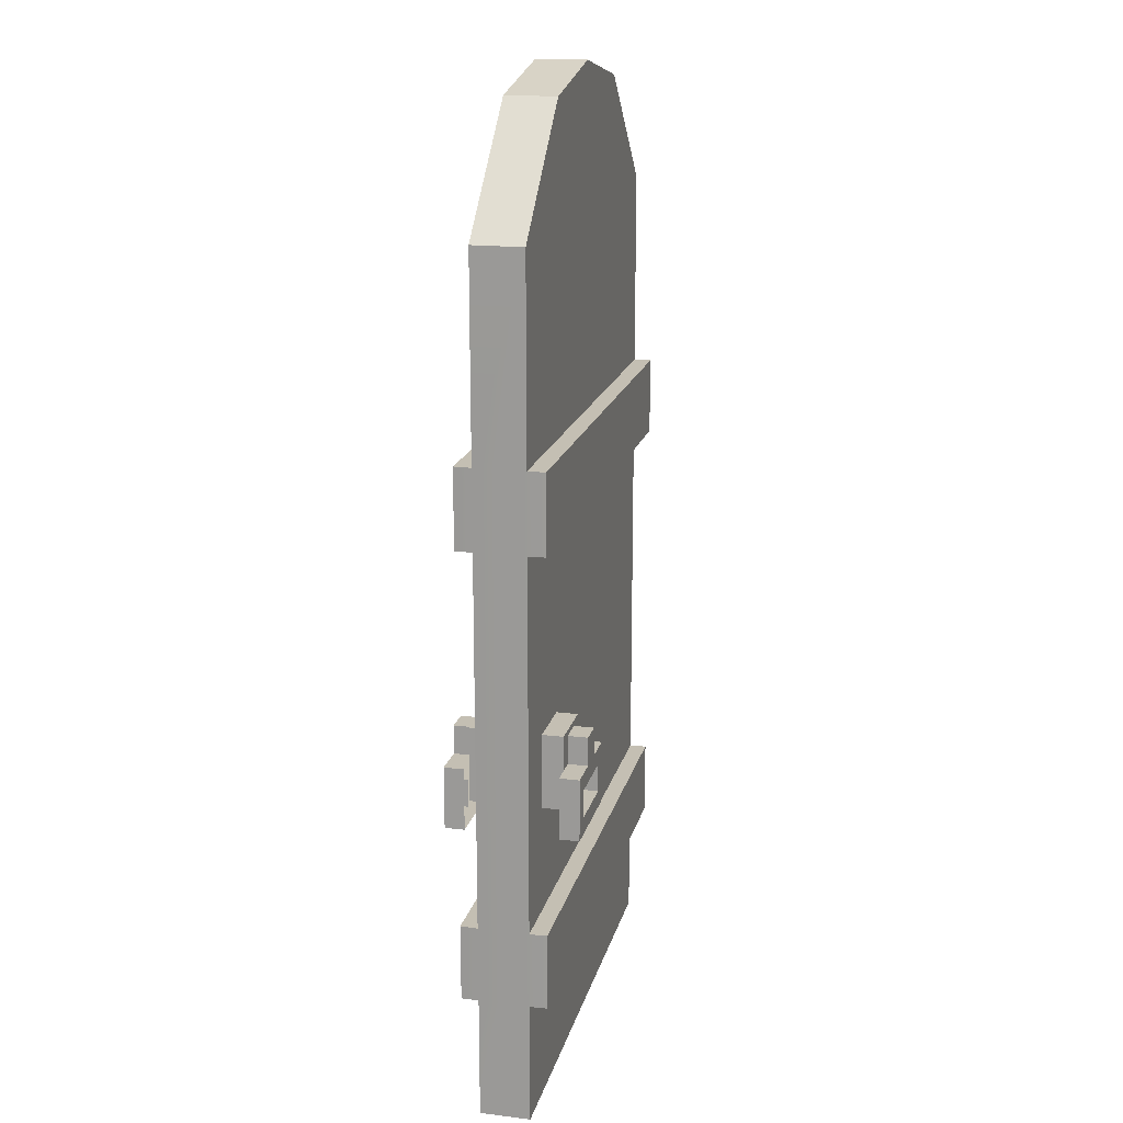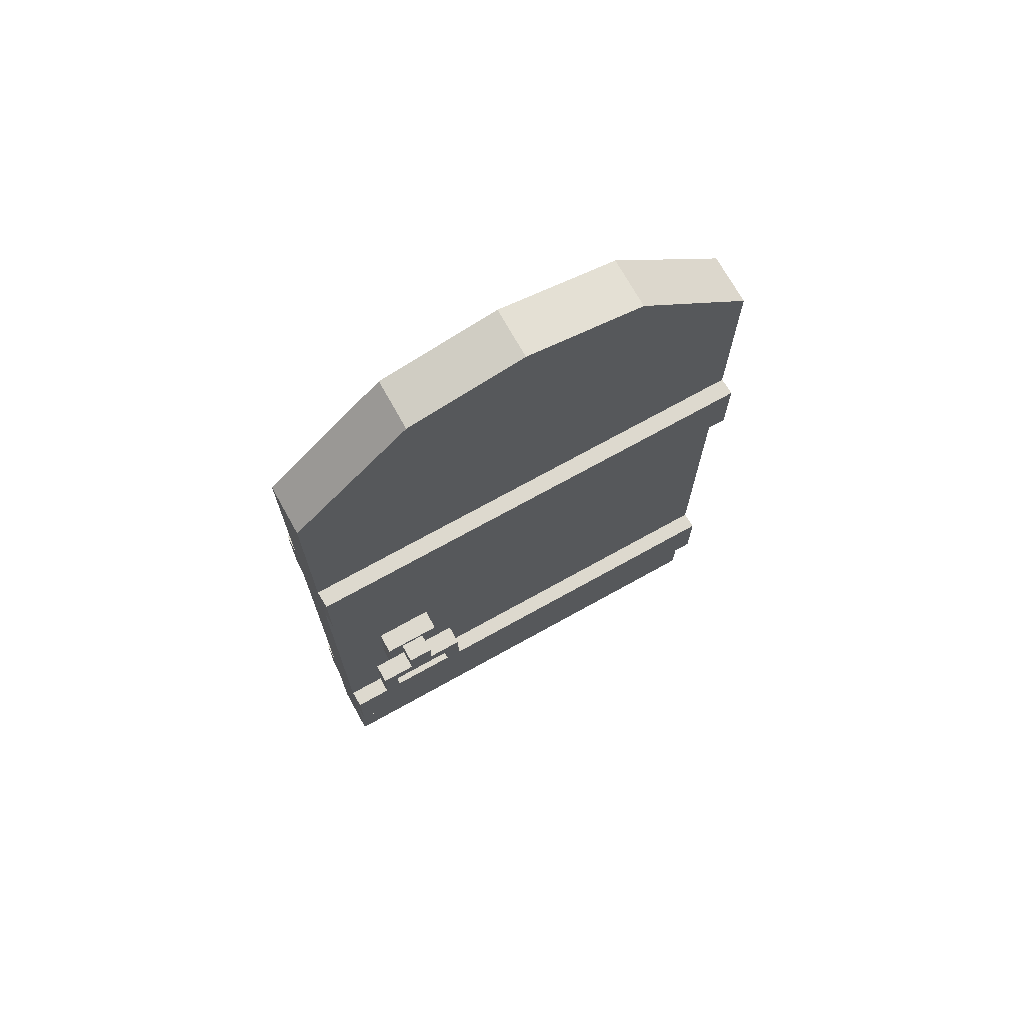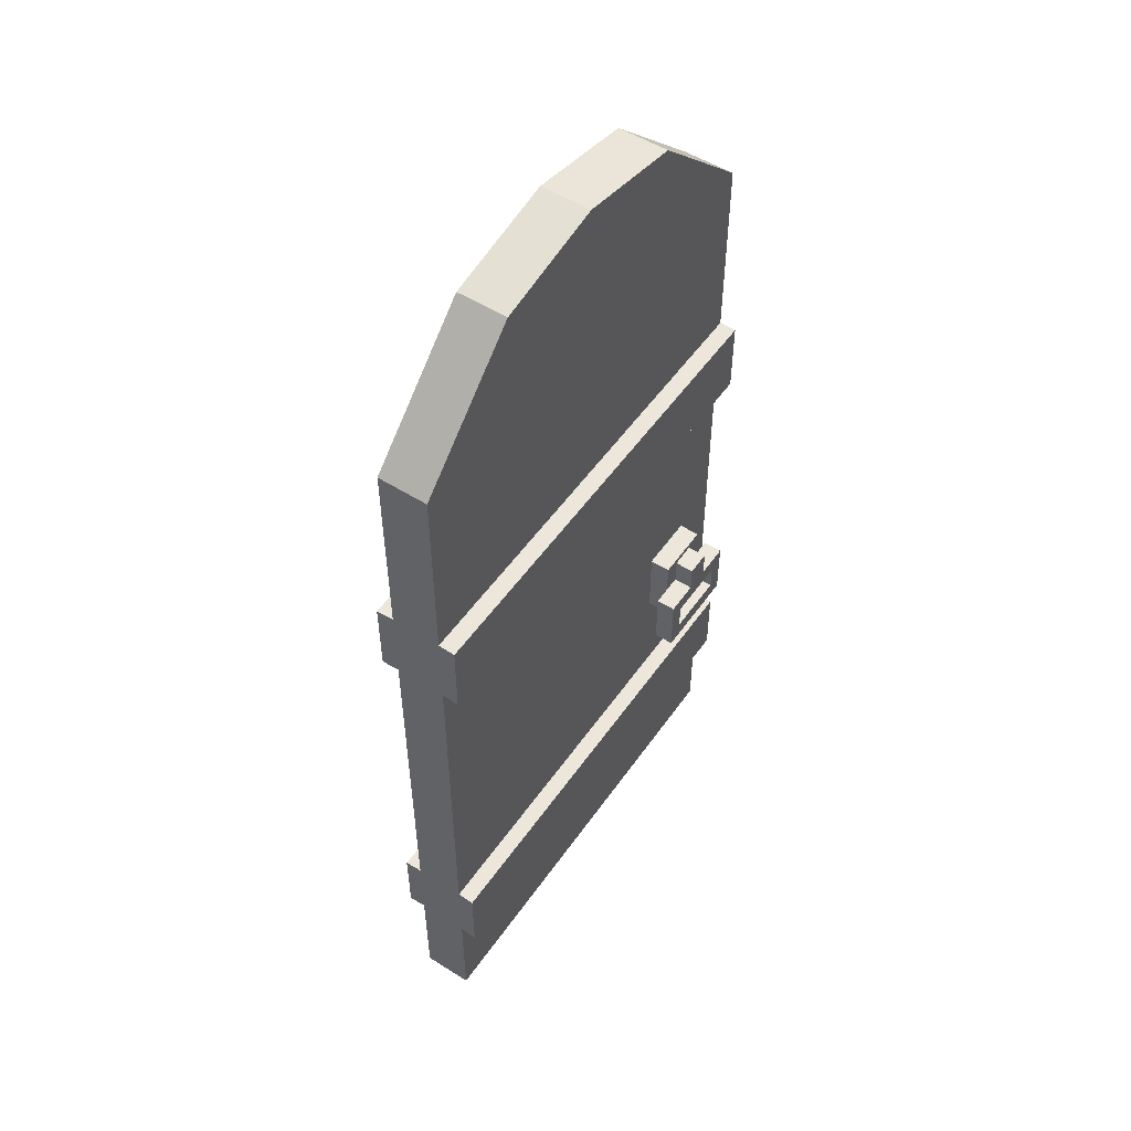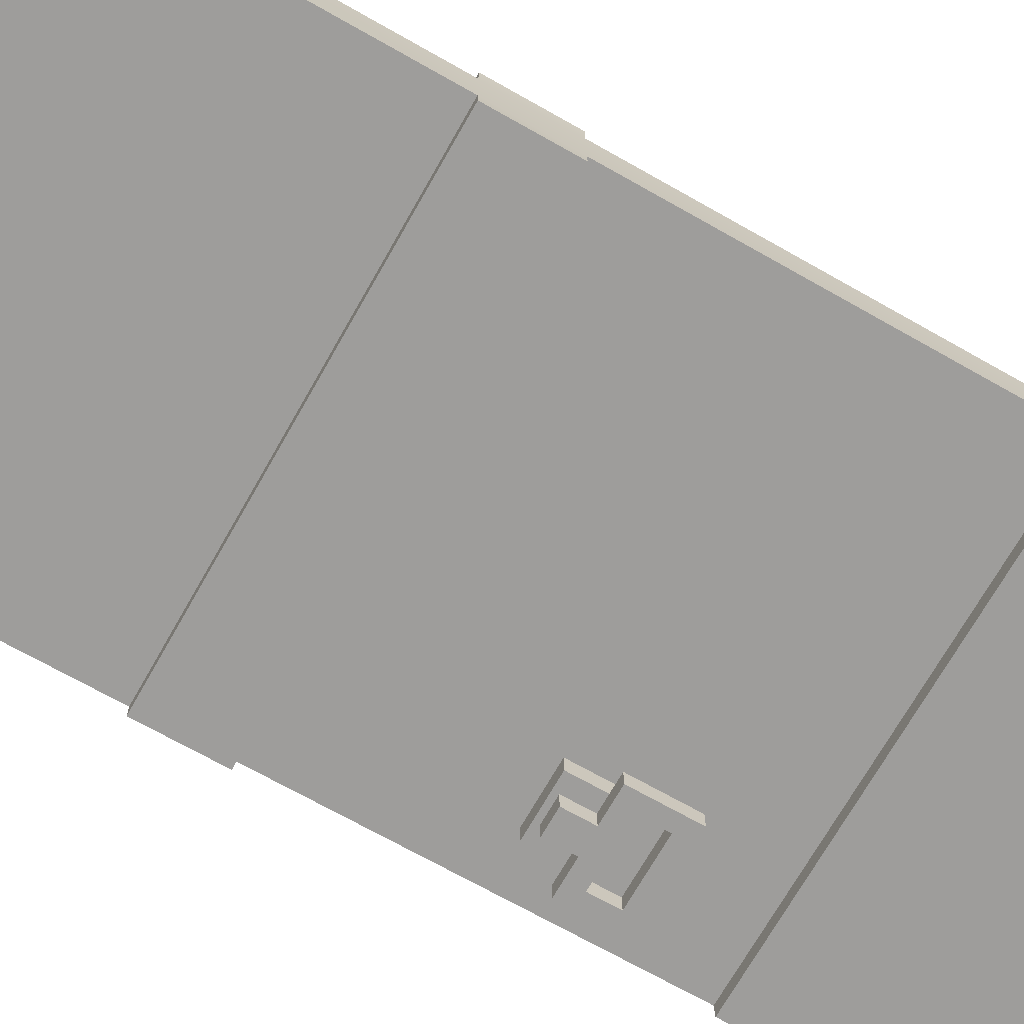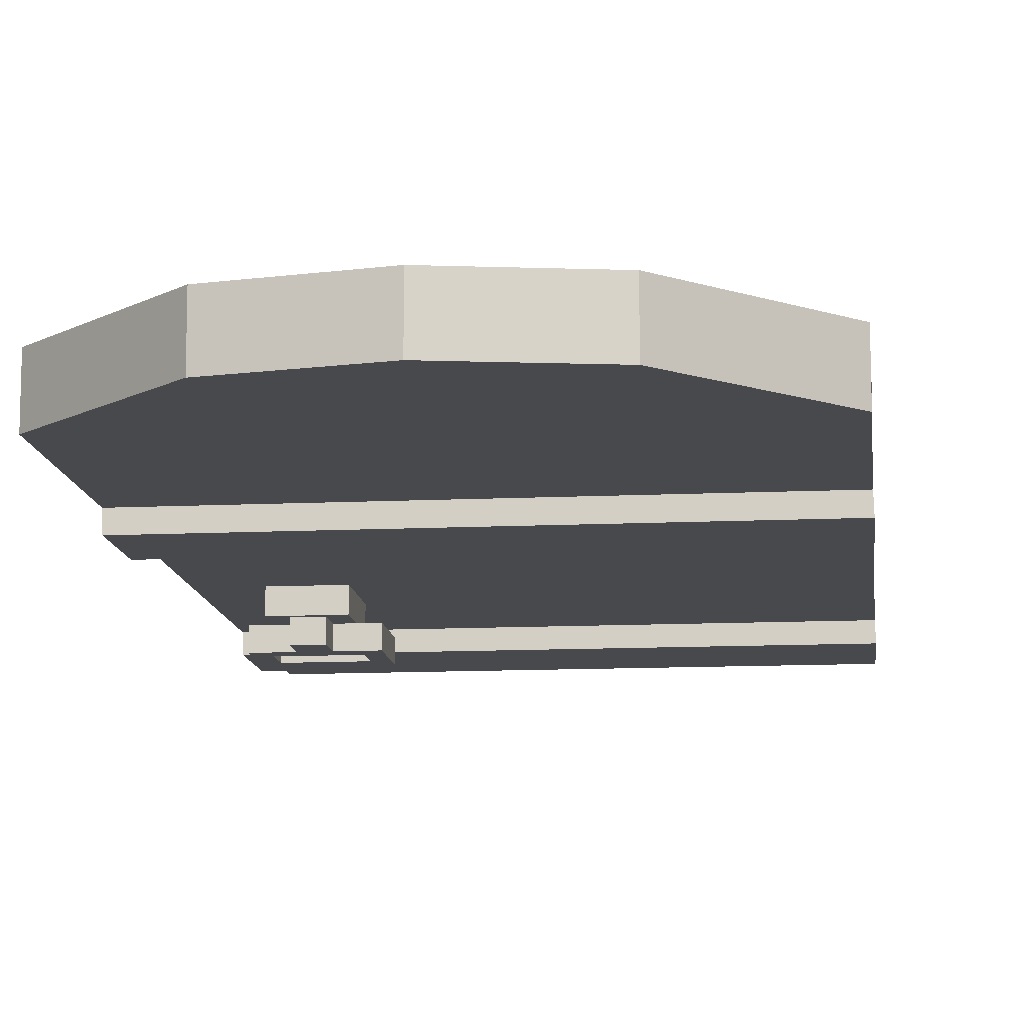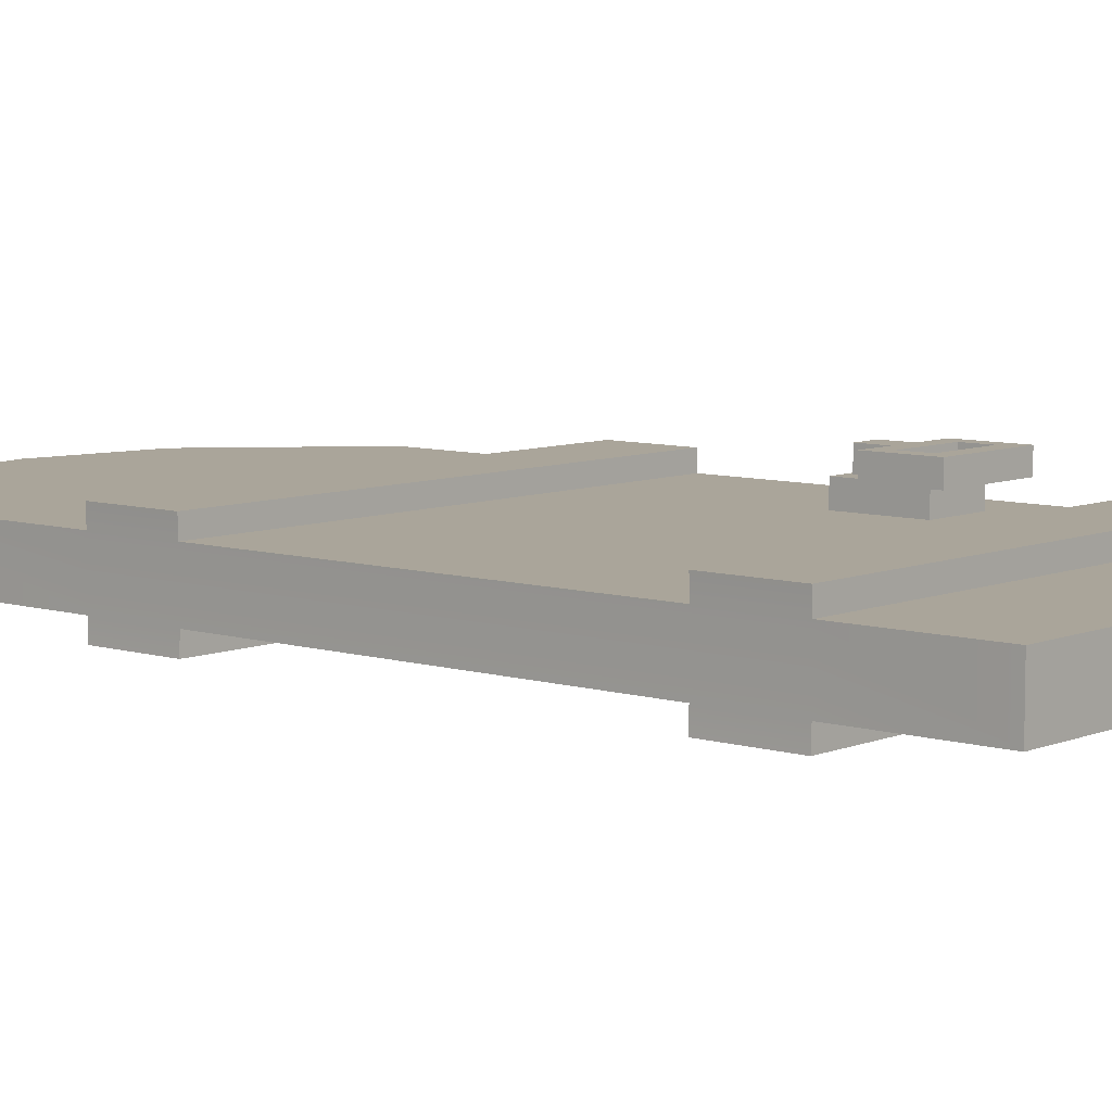
<metadata>
{"format":"obj","ext":"obj","renderer":"f3d","projection":"perspective","resolution":1024,"background":"white","views":[{"elev":17.7,"azim":103.4,"up":"+Y"},{"elev":71.8,"azim":150.9,"up":"+Y"},{"elev":52.6,"azim":-55.9,"up":"+Y"},{"elev":-70.7,"azim":-119.5,"up":"+Z"},{"elev":-12.0,"azim":-173.6,"up":"+Z"},{"elev":7.6,"azim":-49.1,"up":"+Z"}]}
</metadata>
<code>
g Door
v 1.4 1.158 -0.2681
v 1.4 1.411 -0.2681
v 1.4 1.411 -0.188
v 1.4 1.158 -0.188
v 1.4 1.158 -0.188
v 1.788 1.158 -0.188
v 1.788 1.158 -0.2681
v 1.4 1.158 -0.2681
v 1.788 1.411 -0.2681
v 1.788 1.158 -0.2681
v 1.788 1.158 -0.188
v 1.788 1.411 -0.188
v 1.646 1.411 -0.2681
v 1.788 1.411 -0.2681
v 1.788 1.411 -0.188
v 1.646 1.411 -0.188
v 1.4 1.411 -0.2681
v 1.542 1.411 -0.2681
v 1.542 1.411 -0.188
v 1.4 1.411 -0.188
v 1.646 1.529 -0.2681
v 1.646 1.529 -0.188
v 1.542 1.529 -0.188
v 1.542 1.529 -0.2681
v 1.646 1.411 -0.2681
v 1.646 1.411 -0.188
v 1.646 1.529 -0.188
v 1.646 1.529 -0.2681
v 1.646 1.411 -0.188
v 1.542 1.411 -0.188
v 1.542 1.529 -0.188
v 1.646 1.529 -0.188
v 1.542 1.411 -0.188
v 1.542 1.411 -0.2681
v 1.542 1.529 -0.2681
v 1.542 1.529 -0.188
v 1.542 1.411 -0.2681
v 1.646 1.529 -0.2681
v 1.542 1.529 -0.2681
v 1.646 1.411 -0.2681
v 1.462 1.342 -0.2681
v 1.4 1.411 -0.2681
v 1.462 1.227 -0.2681
v 1.4 1.158 -0.2681
v 1.726 1.227 -0.2681
v 1.788 1.158 -0.2681
v 1.726 1.342 -0.2681
v 1.788 1.411 -0.2681
v 1.462 1.342 -0.2681
v 1.462 1.227 -0.2681
v 1.462 1.227 -0.188
v 1.462 1.342 -0.188
v 1.462 1.227 -0.2681
v 1.726 1.227 -0.2681
v 1.726 1.227 -0.188
v 1.462 1.227 -0.188
v 1.726 1.227 -0.2681
v 1.726 1.342 -0.2681
v 1.726 1.342 -0.188
v 1.726 1.227 -0.188
v 1.726 1.342 -0.2681
v 1.462 1.342 -0.2681
v 1.462 1.342 -0.188
v 1.726 1.342 -0.188
v -0.002576 2.648 -0.173
v -0.002576 2.329 -0.173
v 1.921 2.329 -0.173
v 1.921 2.648 -0.173
v -0.002576 0.8127 -0.173
v -0.002576 0.5004 -0.173
v 1.921 0.5004 -0.173
v 1.921 0.8127 -0.173
v 1.923 2.329 -0.1023
v 1.923 2.648 -0.1023
v 1.921 2.648 -0.173
v 1.921 2.329 -0.173
v 1.923 2.648 -0.1023
v 2.517e-08 2.648 -0.1023
v -0.002576 2.648 -0.173
v 1.921 2.648 -0.173
v 2.517e-08 2.648 -0.1023
v 2.517e-08 2.329 -0.1023
v -0.002576 2.329 -0.173
v -0.002576 2.648 -0.173
v -0.002576 2.329 -0.173
v 2.517e-08 2.329 -0.1023
v 1.923 2.329 -0.1023
v 1.921 2.329 -0.173
v 1.923 0.5004 -0.1023
v 1.923 0.8127 -0.1023
v 1.921 0.8127 -0.173
v 1.921 0.5004 -0.173
v 1.923 0.8127 -0.1023
v 2.517e-08 0.8127 -0.1023
v -0.002576 0.8127 -0.173
v 1.921 0.8127 -0.173
v 2.517e-08 0.8127 -0.1023
v 2.517e-08 0.5004 -0.1023
v -0.002576 0.5004 -0.173
v -0.002576 0.8127 -0.173
v -0.002576 0.5004 -0.173
v 2.517e-08 0.5004 -0.1023
v 1.923 0.5004 -0.1023
v 1.921 0.5004 -0.173
v 2.517e-08 2.329 -0.1023
v 2.517e-08 0.8127 -0.1023
v 1.923 0.8127 -0.1023
v 1.923 2.329 -0.1023
v 2.517e-08 0.5004 -0.1023
v 2.517e-08 0 -0.1023
v 1.923 0 -0.1023
v 1.923 0.5004 -0.1023
v 1.475 1.552 -0.188
v 1.475 1.248 -0.188
v 1.713 1.248 -0.188
v 1.713 1.552 -0.188
v 1.475 1.248 -0.188
v 1.475 1.552 -0.188
v 1.475 1.552 0
v 1.475 1.248 0
v 1.475 1.248 0.188
v 1.475 1.552 0.188
v 1.713 1.248 -0.188
v 1.475 1.248 -0.188
v 1.475 1.248 0
v 1.713 1.248 0
v 1.713 1.248 0.188
v 1.475 1.248 0.188
v 1.713 1.552 -0.188
v 1.713 1.248 -0.188
v 1.713 1.248 0
v 1.713 1.552 0
v 1.713 1.552 0.188
v 1.713 1.248 0.188
v 1.475 1.552 -0.188
v 1.713 1.552 -0.188
v 1.713 1.552 0
v 1.475 1.552 0
v 1.475 1.552 0.188
v 1.713 1.552 0.188
v 1.4 1.158 0.2681
v 1.4 1.158 0.188
v 1.4 1.411 0.188
v 1.4 1.411 0.2681
v 1.4 1.158 0.188
v 1.4 1.158 0.2681
v 1.788 1.158 0.2681
v 1.788 1.158 0.188
v 1.788 1.411 0.2681
v 1.788 1.411 0.188
v 1.788 1.158 0.188
v 1.788 1.158 0.2681
v 1.646 1.411 0.2681
v 1.646 1.411 0.188
v 1.788 1.411 0.188
v 1.788 1.411 0.2681
v 1.4 1.411 0.2681
v 1.4 1.411 0.188
v 1.542 1.411 0.188
v 1.542 1.411 0.2681
v 1.646 1.529 0.2681
v 1.542 1.529 0.2681
v 1.542 1.529 0.188
v 1.646 1.529 0.188
v 1.646 1.411 0.2681
v 1.646 1.529 0.2681
v 1.646 1.529 0.188
v 1.646 1.411 0.188
v 1.646 1.411 0.188
v 1.646 1.529 0.188
v 1.542 1.529 0.188
v 1.542 1.411 0.188
v 1.542 1.411 0.188
v 1.542 1.529 0.188
v 1.542 1.529 0.2681
v 1.542 1.411 0.2681
v 1.542 1.411 0.2681
v 1.542 1.529 0.2681
v 1.646 1.529 0.2681
v 1.646 1.411 0.2681
v 1.462 1.342 0.2681
v 1.4 1.411 0.2681
v 1.462 1.227 0.2681
v 1.4 1.158 0.2681
v 1.726 1.227 0.2681
v 1.788 1.158 0.2681
v 1.726 1.342 0.2681
v 1.788 1.411 0.2681
v 1.462 1.342 0.2681
v 1.462 1.342 0.188
v 1.462 1.227 0.188
v 1.462 1.227 0.2681
v 1.462 1.227 0.2681
v 1.462 1.227 0.188
v 1.726 1.227 0.188
v 1.726 1.227 0.2681
v 1.726 1.227 0.2681
v 1.726 1.227 0.188
v 1.726 1.342 0.188
v 1.726 1.342 0.2681
v 1.726 1.342 0.2681
v 1.726 1.342 0.188
v 1.462 1.342 0.188
v 1.462 1.342 0.2681
v -0.002576 2.648 0.173
v 1.921 2.648 0.173
v 1.921 2.329 0.173
v -0.002576 2.329 0.173
v -0.002576 0.8127 0.173
v 1.921 0.8127 0.173
v 1.921 0.5004 0.173
v -0.002576 0.5004 0.173
v 1.923 2.329 0.1023
v 1.921 2.329 0.173
v 1.921 2.648 0.173
v 1.923 2.648 0.1023
v 1.923 2.648 0.1023
v 1.921 2.648 0.173
v -0.002576 2.648 0.173
v 2.517e-08 2.648 0.1023
v 2.517e-08 2.648 0.1023
v -0.002576 2.648 0.173
v -0.002576 2.329 0.173
v 2.517e-08 2.329 0.1023
v -0.002576 2.329 0.173
v 1.921 2.329 0.173
v 1.923 2.329 0.1023
v 2.517e-08 2.329 0.1023
v 1.923 0.5004 0.1023
v 1.921 0.5004 0.173
v 1.921 0.8127 0.173
v 1.923 0.8127 0.1023
v 1.923 0.8127 0.1023
v 1.921 0.8127 0.173
v -0.002576 0.8127 0.173
v 2.517e-08 0.8127 0.1023
v 2.517e-08 0.8127 0.1023
v -0.002576 0.8127 0.173
v -0.002576 0.5004 0.173
v 2.517e-08 0.5004 0.1023
v -0.002576 0.5004 0.173
v 1.921 0.5004 0.173
v 1.923 0.5004 0.1023
v 2.517e-08 0.5004 0.1023
v 0.9616 4.009 0.1023
v 1.44 3.915 0.1023
v 1.923 3.449 0.1023
v 0.9616 3.449 0.1023
v 0.4782 3.915 0.1023
v 1.923 2.648 0.1023
v 2.517e-08 3.449 0.1023
v 2.517e-08 2.648 0.1023
v 2.517e-08 2.329 0.1023
v 1.923 2.329 0.1023
v 1.923 0.8127 0.1023
v 2.517e-08 0.8127 0.1023
v 2.517e-08 0.5004 0.1023
v 1.923 0.5004 0.1023
v 1.923 0 0.1023
v 2.517e-08 0 0.1023
v 1.475 1.552 0.188
v 1.713 1.552 0.188
v 1.713 1.248 0.188
v 1.475 1.248 0.188
v 2.517e-08 3.449 -0.1023
v 0.4782 3.915 -0.1023
v 0.4782 3.915 0.1023
v 2.517e-08 3.449 0.1023
v 2.517e-08 2.648 -0.1023
v 2.517e-08 3.449 -0.1023
v 2.517e-08 3.449 0.1023
v 2.517e-08 2.648 0.1023
v 2.517e-08 2.329 -0.1023
v 2.517e-08 2.329 0.1023
v 2.517e-08 0.8127 -0.1023
v 2.517e-08 0.8127 0.1023
v 2.517e-08 0.5004 -0.1023
v 2.517e-08 0.5004 0.1023
v 2.517e-08 0 -0.1023
v 2.517e-08 0 0.1023
v 2.517e-08 0 -0.1023
v 2.517e-08 0 0.1023
v 1.923 0 0.1023
v 1.923 0 -0.1023
v 1.923 0.5004 -0.1023
v 1.923 0 -0.1023
v 1.923 0 0.1023
v 1.923 0.5004 0.1023
v 1.923 0.8127 -0.1023
v 1.923 0.8127 0.1023
v 1.923 2.329 -0.1023
v 1.923 2.329 0.1023
v 1.923 2.648 -0.1023
v 1.923 2.648 0.1023
v 1.923 3.449 -0.1023
v 1.923 3.449 0.1023
v 0.9616 4.009 -0.1023
v 0.9616 4.009 0.1023
v 0.4782 3.915 0.1023
v 0.4782 3.915 -0.1023
v 1.44 3.915 -0.1023
v 1.44 3.915 0.1023
v 0.9616 4.009 0.1023
v 0.9616 4.009 -0.1023
v 1.923 3.449 -0.1023
v 1.923 3.449 0.1023
v 1.44 3.915 0.1023
v 1.44 3.915 -0.1023
v 2.517e-08 2.648 -0.1023
v 1.923 2.648 -0.1023
v 1.923 3.449 -0.1023
v 0.9616 3.449 -0.1023
v 1.44 3.915 -0.1023
v 2.517e-08 3.449 -0.1023
v 0.9616 4.009 -0.1023
v 0.4782 3.915 -0.1023
g Door_0
f 3 2 1
f 4 3 1
f 7 6 5
f 8 7 5
f 11 10 9
f 12 11 9
f 15 14 13
f 16 15 13
f 19 18 17
f 20 19 17
f 23 22 21
f 24 23 21
f 27 26 25
f 28 27 25
f 31 30 29
f 32 31 29
f 35 34 33
f 36 35 33
f 39 38 37
f 38 40 37
f 41 37 40
f 41 42 37
f 41 43 42
f 43 44 42
f 43 45 44
f 45 46 44
f 47 41 40
f 45 47 46
f 40 48 47
f 47 48 46
f 51 50 49
f 52 51 49
f 55 54 53
f 56 55 53
f 59 58 57
f 60 59 57
f 63 62 61
f 64 63 61
f 67 66 65
f 68 67 65
f 71 70 69
f 72 71 69
f 75 74 73
f 76 75 73
f 79 78 77
f 80 79 77
f 83 82 81
f 84 83 81
f 87 86 85
f 88 87 85
f 91 90 89
f 92 91 89
f 95 94 93
f 96 95 93
f 99 98 97
f 100 99 97
f 103 102 101
f 104 103 101
f 107 106 105
f 108 107 105
f 111 110 109
f 112 111 109
f 115 114 113
f 116 115 113
f 119 118 117
f 120 119 117
f 119 120 121
f 122 119 121
f 125 124 123
f 126 125 123
f 125 126 127
f 128 125 127
f 131 130 129
f 132 131 129
f 131 132 133
f 134 131 133
f 137 136 135
f 138 137 135
f 137 138 139
f 140 137 139
f 143 142 141
f 144 143 141
f 147 146 145
f 148 147 145
f 151 150 149
f 152 151 149
f 155 154 153
f 156 155 153
f 159 158 157
f 160 159 157
f 163 162 161
f 164 163 161
f 167 166 165
f 168 167 165
f 171 170 169
f 172 171 169
f 175 174 173
f 176 175 173
f 179 178 177
f 180 179 177
f 180 177 181
f 177 182 181
f 183 181 182
f 184 183 182
f 185 183 184
f 186 185 184
f 180 181 187
f 187 185 186
f 187 188 180
f 188 187 186
f 191 190 189
f 192 191 189
f 195 194 193
f 196 195 193
f 199 198 197
f 200 199 197
f 203 202 201
f 204 203 201
f 207 206 205
f 208 207 205
f 211 210 209
f 212 211 209
f 215 214 213
f 216 215 213
f 219 218 217
f 220 219 217
f 223 222 221
f 224 223 221
f 227 226 225
f 228 227 225
f 231 230 229
f 232 231 229
f 235 234 233
f 236 235 233
f 239 238 237
f 240 239 237
f 243 242 241
f 244 243 241
f 247 246 245
f 248 247 245
f 248 245 249
f 250 247 248
f 251 248 249
f 248 252 250
f 248 251 252
f 255 254 253
f 256 255 253
f 259 258 257
f 260 259 257
f 263 262 261
f 264 263 261
f 267 266 265
f 268 267 265
f 271 270 269
f 272 271 269
f 272 269 273
f 274 272 273
f 274 273 275
f 276 274 275
f 276 275 277
f 278 276 277
f 278 277 279
f 280 278 279
f 283 282 281
f 284 283 281
f 287 286 285
f 288 287 285
f 288 285 289
f 290 288 289
f 290 289 291
f 292 290 291
f 292 291 293
f 294 292 293
f 294 293 295
f 296 294 295
f 299 298 297
f 300 299 297
f 303 302 301
f 304 303 301
f 307 306 305
f 308 307 305
f 311 310 309
f 309 312 311
f 313 311 312
f 309 314 312
f 315 313 312
f 312 314 316
f 315 312 316

</code>
